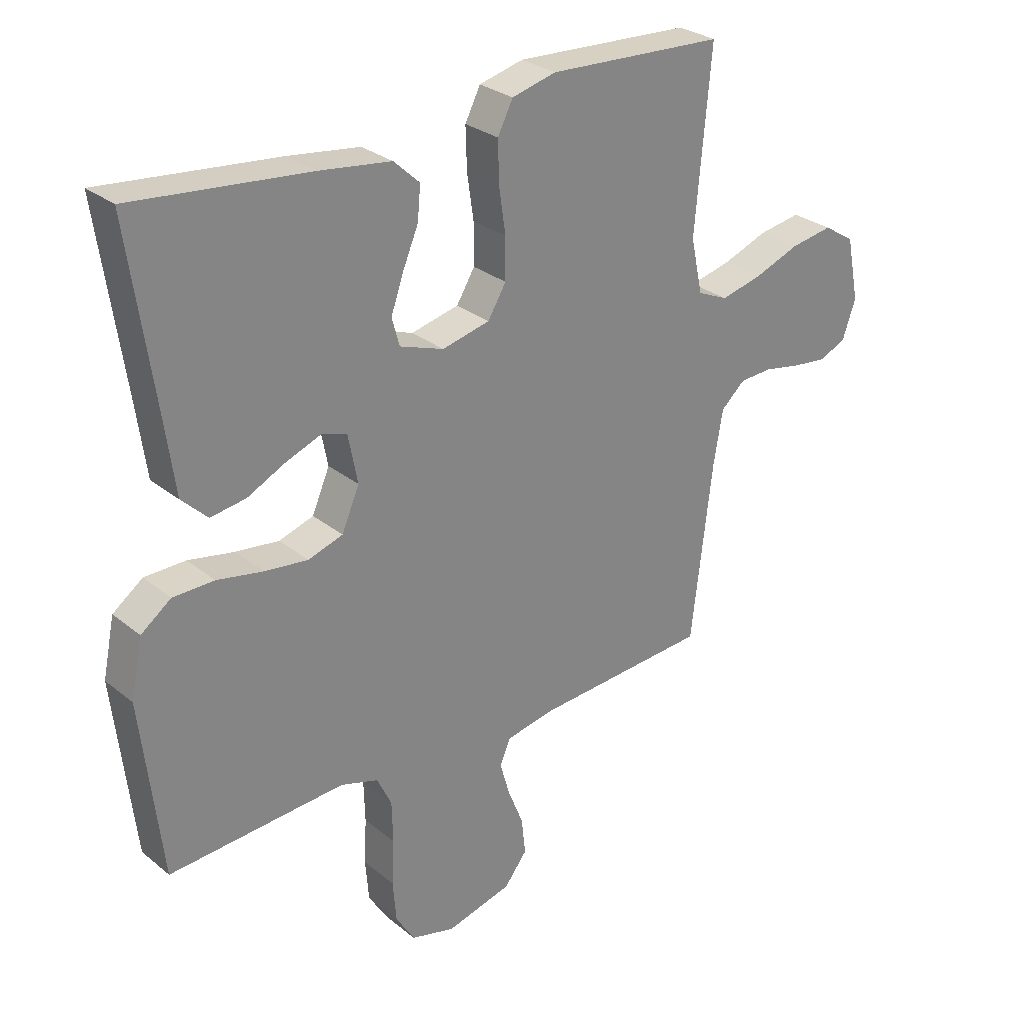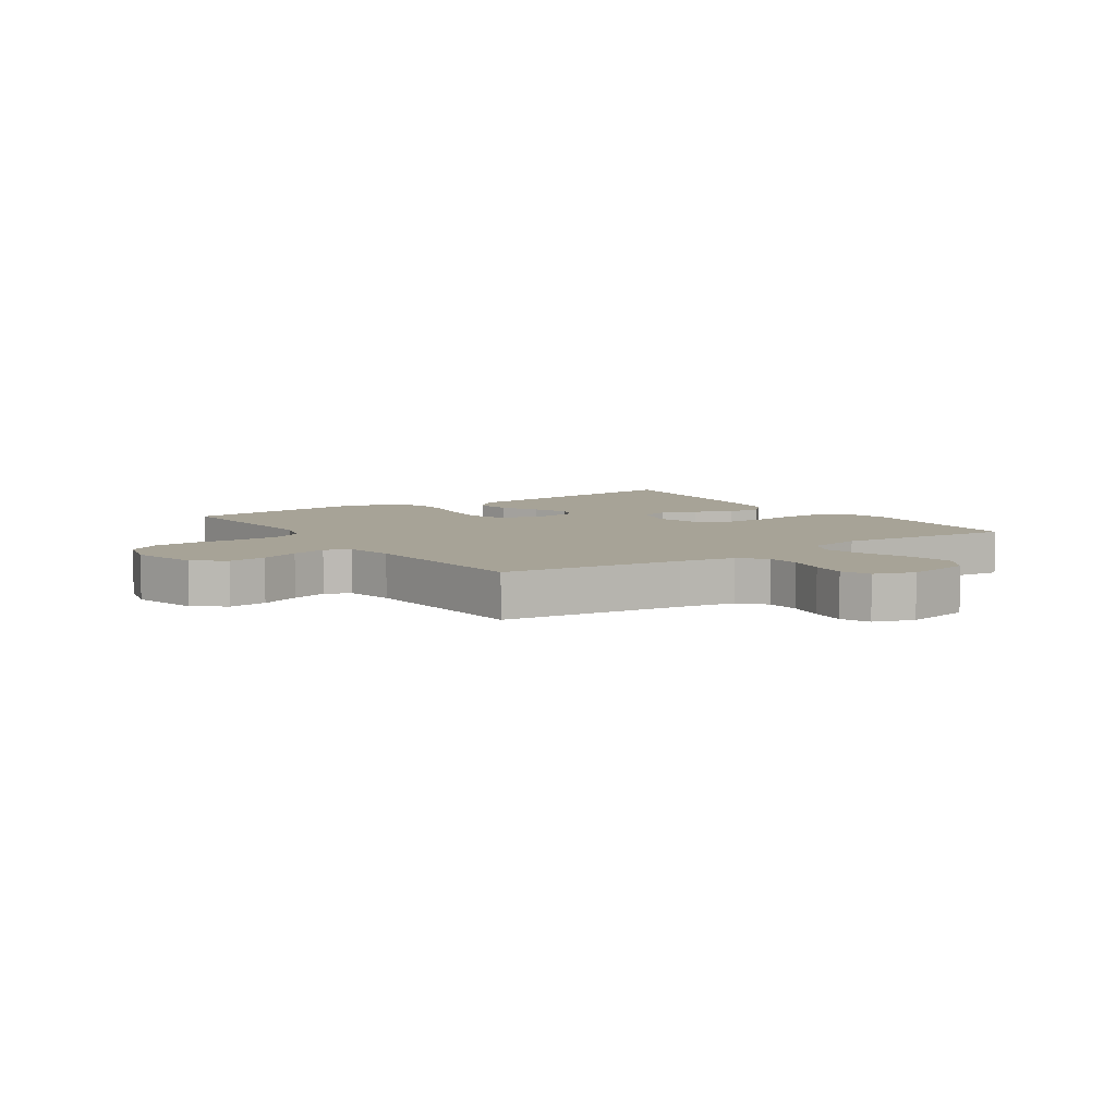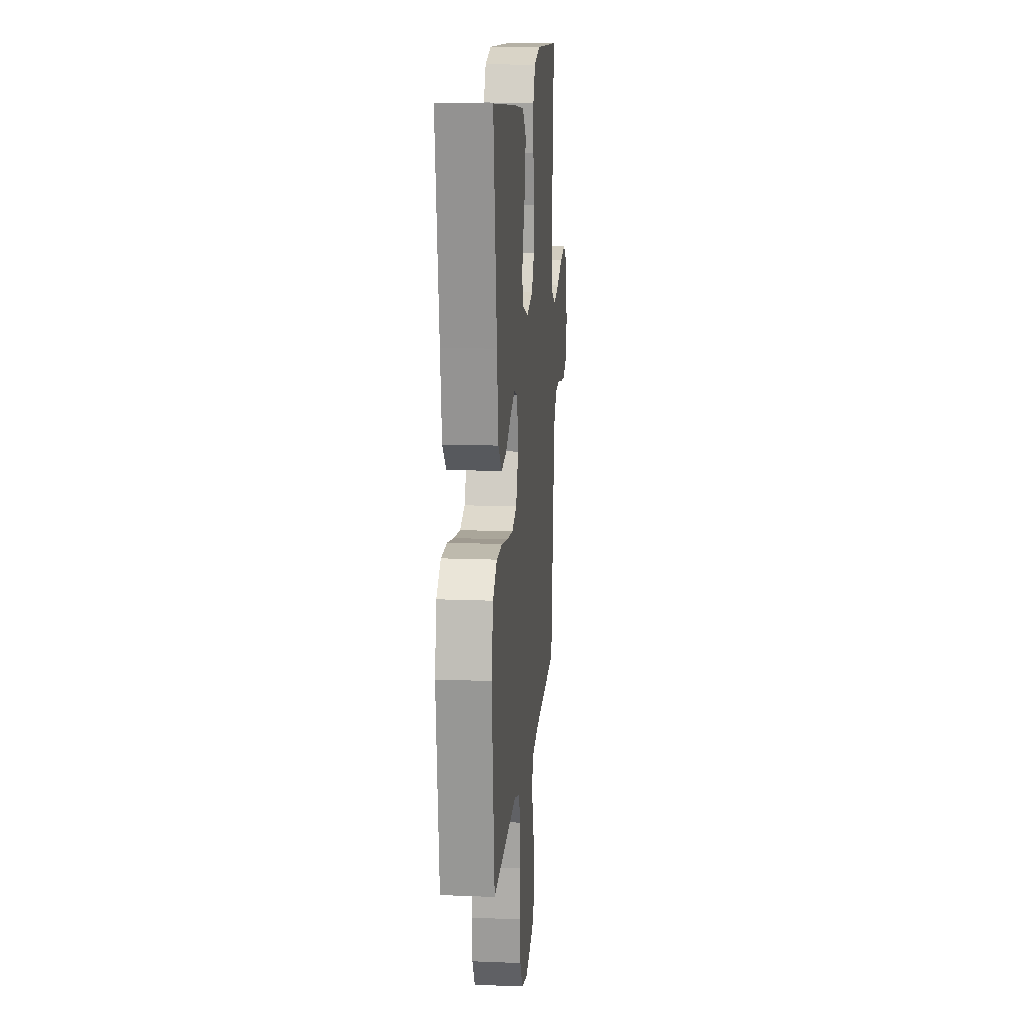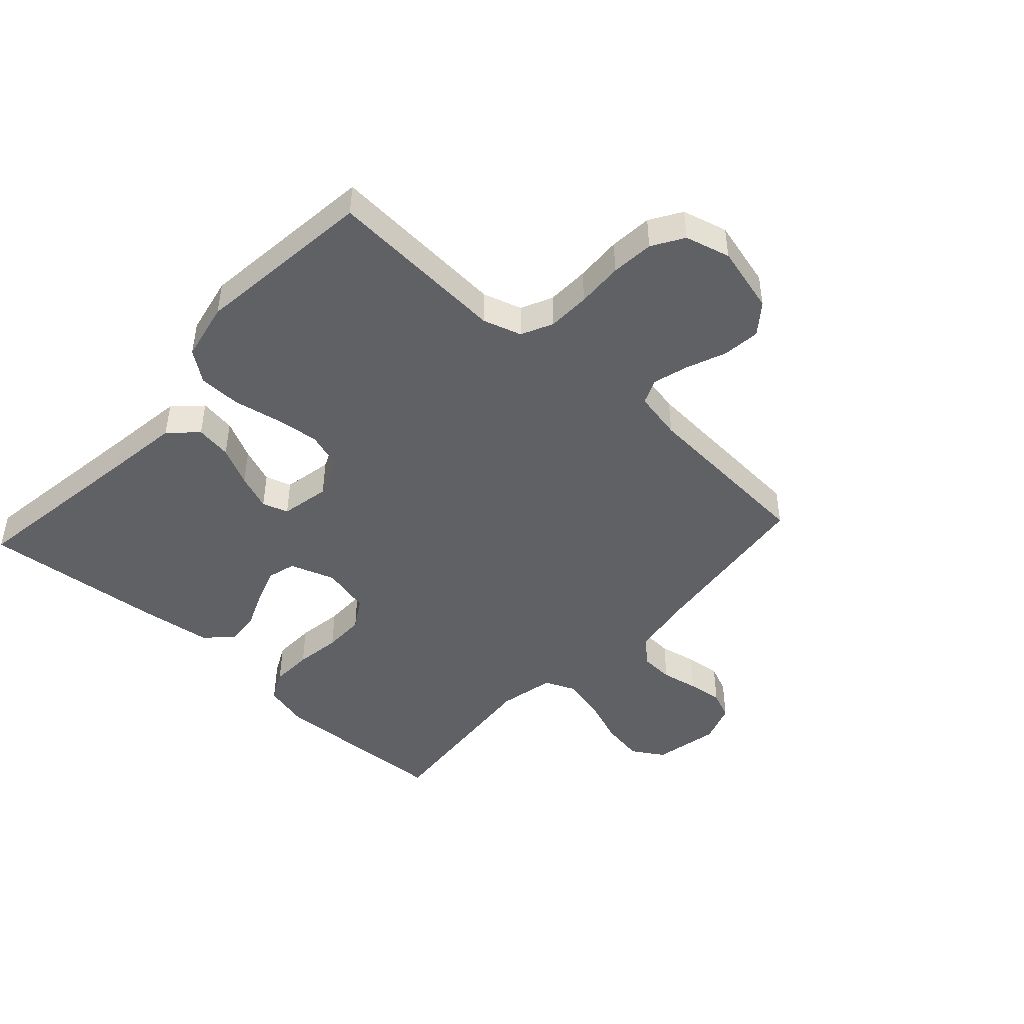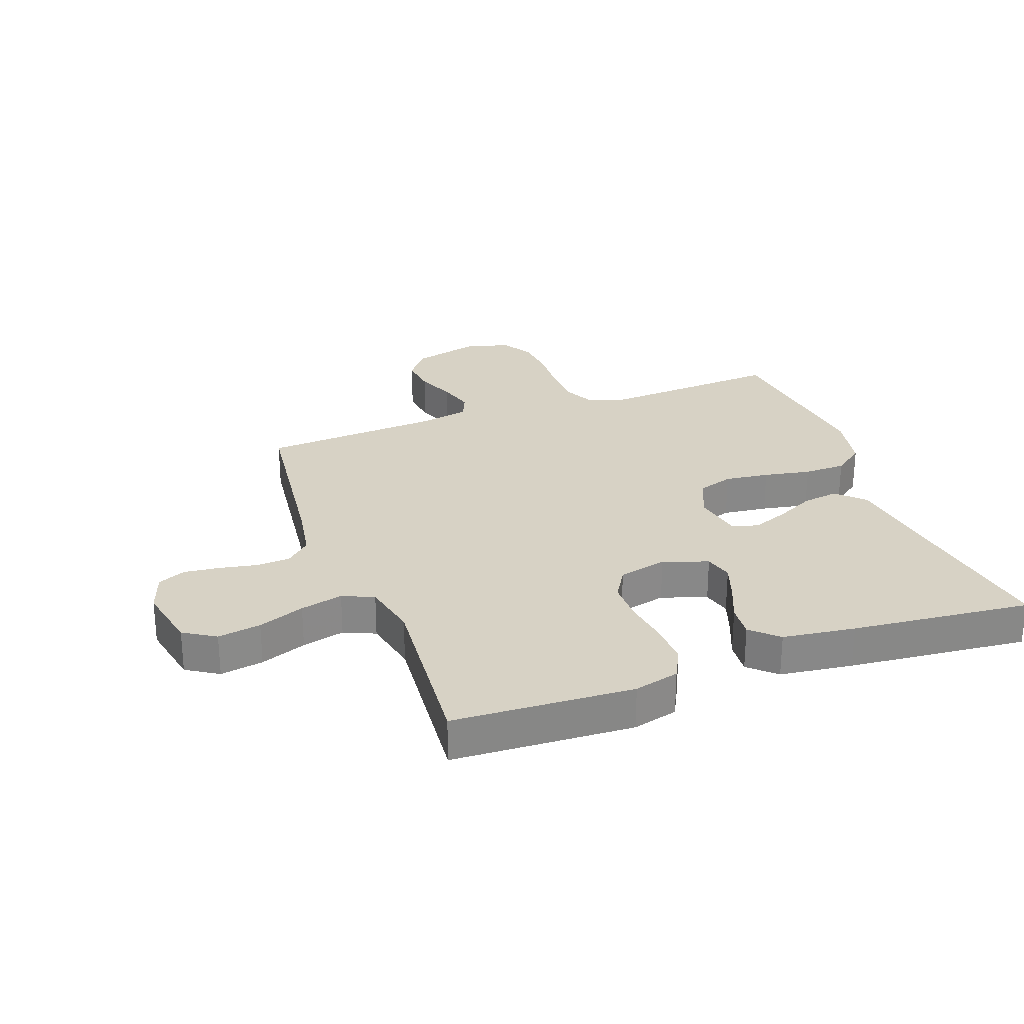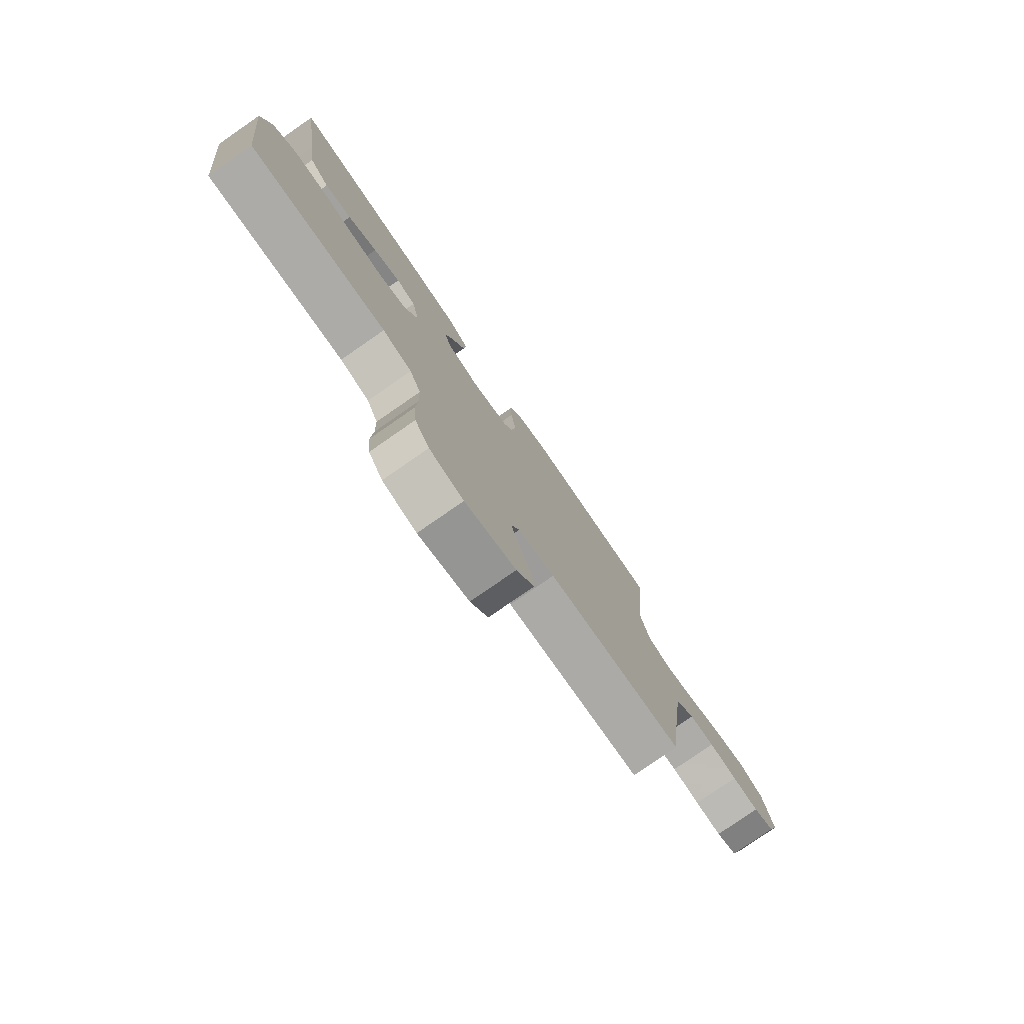
<metadata>
{"format":"obj","ext":"obj","renderer":"f3d","projection":"perspective","resolution":1024,"background":"white","views":[{"elev":28.5,"azim":140.2,"up":"+Z"},{"elev":6.7,"azim":-124.1,"up":"+Y"},{"elev":14.6,"azim":95.0,"up":"+Z"},{"elev":-45.9,"azim":137.5,"up":"+Y"},{"elev":27.4,"azim":-20.2,"up":"+Y"},{"elev":-79.0,"azim":124.7,"up":"+Z"}]}
</metadata>
<code>
v -0.5 0.07 0.5
v -0.2 0.07 0.515
v -0.125 0.07 0.496
v -0.099 0.07 0.445
v -0.101 0.07 0.375
v -0.112 0.07 0.299
v -0.112 0.07 0.23
v -0.081 0.07 0.179
v 0 0.07 0.16
v 0.075 0.07 0.186
v 0.088 0.07 0.233
v 0.067 0.07 0.293
v 0.04 0.07 0.357
v 0.035 0.07 0.413
v 0.079 0.07 0.454
v 0.2 0.07 0.47
v 0.5 0.07 0.5
v 0.457 0.07 0.2
v 0.44 0.07 0.075
v 0.396 0.07 0.032
v 0.336 0.07 0.041
v 0.271 0.07 0.073
v 0.211 0.07 0.096
v 0.168 0.07 0.082
v 0.152 0.07 0
v 0.182 0.07 -0.069
v 0.241 0.07 -0.088
v 0.315 0.07 -0.079
v 0.393 0.07 -0.064
v 0.463 0.07 -0.065
v 0.514 0.07 -0.103
v 0.534 0.07 -0.2
v 0.5 0.07 -0.5
v 0.2 0.07 -0.481
v 0.136 0.07 -0.501
v 0.111 0.07 -0.553
v 0.109 0.07 -0.624
v 0.113 0.07 -0.701
v 0.107 0.07 -0.772
v 0.075 0.07 -0.824
v 0 0.07 -0.844
v -0.112 0.07 -0.815
v -0.151 0.07 -0.765
v -0.144 0.07 -0.702
v -0.118 0.07 -0.637
v -0.101 0.07 -0.578
v -0.119 0.07 -0.536
v -0.2 0.07 -0.52
v -0.5 0.07 -0.5
v -0.536 0.07 -0.2
v -0.552 0.07 -0.107
v -0.593 0.07 -0.07
v -0.649 0.07 -0.067
v -0.711 0.07 -0.079
v -0.77 0.07 -0.086
v -0.817 0.07 -0.066
v -0.84 0.07 0
v -0.818 0.07 0.109
v -0.765 0.07 0.142
v -0.693 0.07 0.13
v -0.616 0.07 0.101
v -0.545 0.07 0.084
v -0.493 0.07 0.107
v -0.473 0.07 0.2
v -0.5 0 0.5
v -0.2 0 0.515
v -0.125 0 0.496
v -0.099 0 0.445
v -0.101 0 0.375
v -0.112 0 0.299
v -0.112 0 0.23
v -0.081 0 0.179
v 0 0 0.16
v 0.075 0 0.186
v 0.088 0 0.233
v 0.067 0 0.293
v 0.04 0 0.357
v 0.035 0 0.413
v 0.079 0 0.454
v 0.2 0 0.47
v 0.5 0 0.5
v 0.457 0 0.2
v 0.44 0 0.075
v 0.396 0 0.032
v 0.336 0 0.041
v 0.271 0 0.073
v 0.211 0 0.096
v 0.168 0 0.082
v 0.152 0 0
v 0.182 0 -0.069
v 0.241 0 -0.088
v 0.315 0 -0.079
v 0.393 0 -0.064
v 0.463 0 -0.065
v 0.514 0 -0.103
v 0.534 0 -0.2
v 0.5 0 -0.5
v 0.2 0 -0.481
v 0.136 0 -0.501
v 0.111 0 -0.553
v 0.109 0 -0.624
v 0.113 0 -0.701
v 0.107 0 -0.772
v 0.075 0 -0.824
v 0 0 -0.844
v -0.112 0 -0.815
v -0.151 0 -0.765
v -0.144 0 -0.702
v -0.118 0 -0.637
v -0.101 0 -0.578
v -0.119 0 -0.536
v -0.2 0 -0.52
v -0.5 0 -0.5
v -0.536 0 -0.2
v -0.552 0 -0.107
v -0.593 0 -0.07
v -0.649 0 -0.067
v -0.711 0 -0.079
v -0.77 0 -0.086
v -0.817 0 -0.066
v -0.84 0 0
v -0.818 0 0.109
v -0.765 0 0.142
v -0.693 0 0.13
v -0.616 0 0.101
v -0.545 0 0.084
v -0.493 0 0.107
v -0.473 0 0.2
f 59 60 61
f 58 59 61
f 57 58 61
f 56 57 61
f 55 56 61
f 54 55 61
f 53 54 61
f 52 53 61 62
f 51 52 62 63
f 48 49 50
f 50 51 63
f 48 50 63
f 47 48 63
f 43 44 45
f 42 43 45
f 41 42 45
f 40 41 45
f 39 40 45
f 38 39 45
f 37 38 45
f 36 37 45 46
f 35 36 46 47
f 32 33 34
f 31 32 34
f 30 31 34
f 29 30 34
f 28 29 34
f 34 35 47
f 28 34 47
f 27 28 47
f 20 21 22
f 19 20 22
f 18 19 22
f 18 22 23
f 17 18 23
f 16 17 23
f 15 16 23
f 14 15 23
f 13 14 23
f 12 13 23
f 11 12 23 24
f 4 5 6
f 3 4 6
f 2 3 6
f 1 2 6
f 64 1 6
f 64 6 7
f 63 64 7 8
f 26 27 47 63
f 63 8 9
f 26 63 9
f 25 26 9
f 10 11 24 25
f 9 10 25
f 125 124 123
f 125 123 122
f 125 122 121
f 125 121 120
f 125 120 119
f 125 119 118
f 125 118 117
f 126 125 117 116
f 127 126 116 115
f 114 113 112
f 127 115 114
f 127 114 112
f 127 112 111
f 109 108 107
f 109 107 106
f 109 106 105
f 109 105 104
f 109 104 103
f 109 103 102
f 109 102 101
f 110 109 101 100
f 111 110 100 99
f 98 97 96
f 98 96 95
f 98 95 94
f 98 94 93
f 98 93 92
f 111 99 98
f 111 98 92
f 111 92 91
f 86 85 84
f 86 84 83
f 86 83 82
f 87 86 82
f 87 82 81
f 87 81 80
f 87 80 79
f 87 79 78
f 87 78 77
f 87 77 76
f 88 87 76 75
f 70 69 68
f 70 68 67
f 70 67 66
f 70 66 65
f 70 65 128
f 71 70 128
f 72 71 128 127
f 127 111 91 90
f 73 72 127
f 73 127 90
f 73 90 89
f 89 88 75 74
f 89 74 73
f 1 65 66 2
f 2 66 67 3
f 3 67 68 4
f 4 68 69 5
f 5 69 70 6
f 6 70 71 7
f 7 71 72 8
f 8 72 73 9
f 9 73 74 10
f 10 74 75 11
f 11 75 76 12
f 12 76 77 13
f 13 77 78 14
f 14 78 79 15
f 15 79 80 16
f 16 80 81 17
f 17 81 82 18
f 18 82 83 19
f 19 83 84 20
f 20 84 85 21
f 21 85 86 22
f 22 86 87 23
f 23 87 88 24
f 24 88 89 25
f 25 89 90 26
f 26 90 91 27
f 27 91 92 28
f 28 92 93 29
f 29 93 94 30
f 30 94 95 31
f 31 95 96 32
f 32 96 97 33
f 33 97 98 34
f 34 98 99 35
f 35 99 100 36
f 36 100 101 37
f 37 101 102 38
f 38 102 103 39
f 39 103 104 40
f 40 104 105 41
f 41 105 106 42
f 42 106 107 43
f 43 107 108 44
f 44 108 109 45
f 45 109 110 46
f 46 110 111 47
f 47 111 112 48
f 48 112 113 49
f 49 113 114 50
f 50 114 115 51
f 51 115 116 52
f 52 116 117 53
f 53 117 118 54
f 54 118 119 55
f 55 119 120 56
f 56 120 121 57
f 57 121 122 58
f 58 122 123 59
f 59 123 124 60
f 60 124 125 61
f 61 125 126 62
f 62 126 127 63
f 63 127 128 64
f 64 128 65 1

</code>
